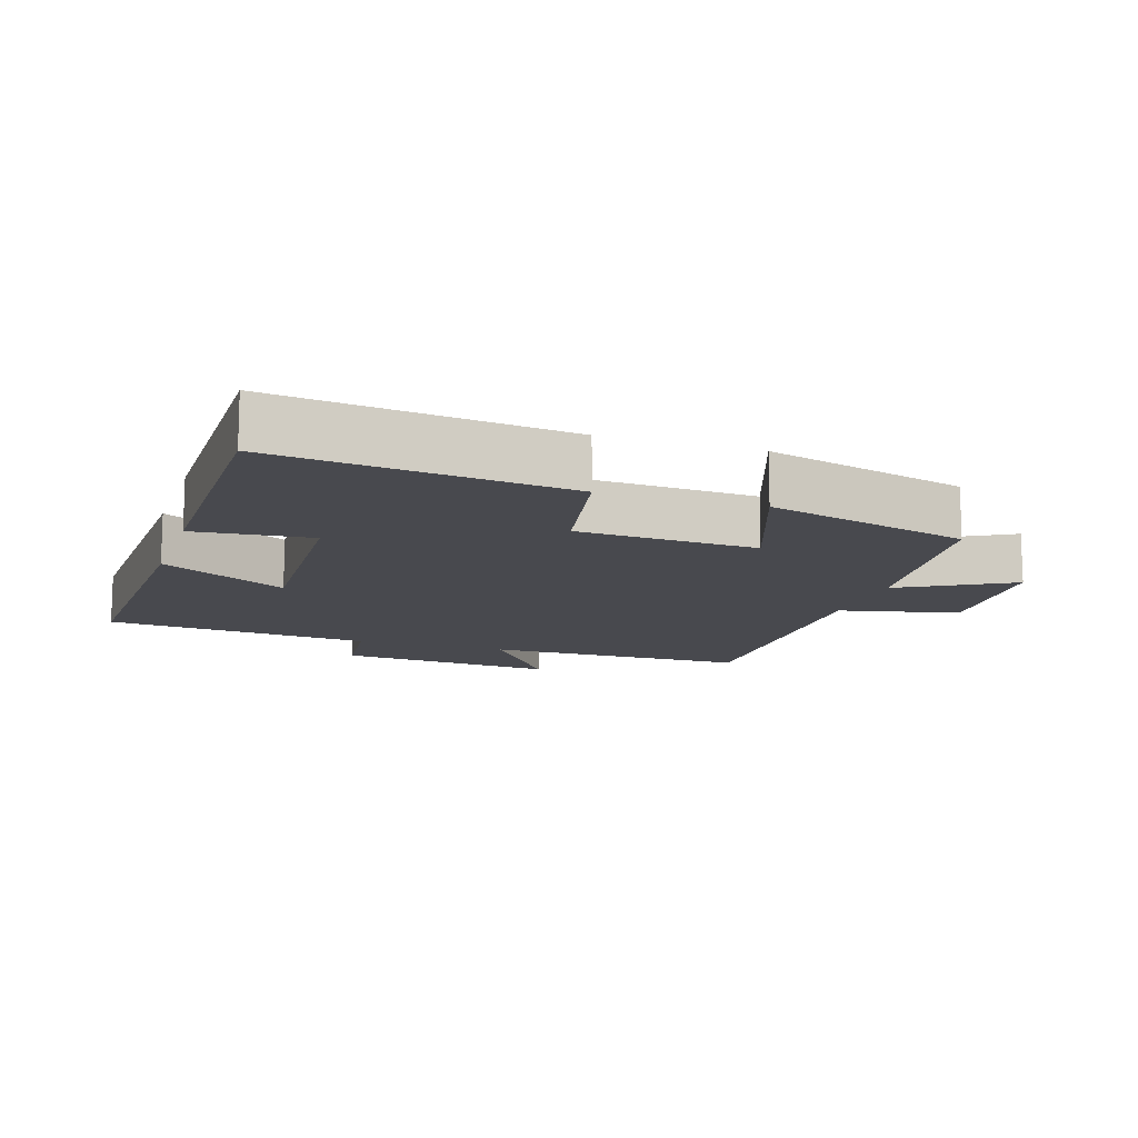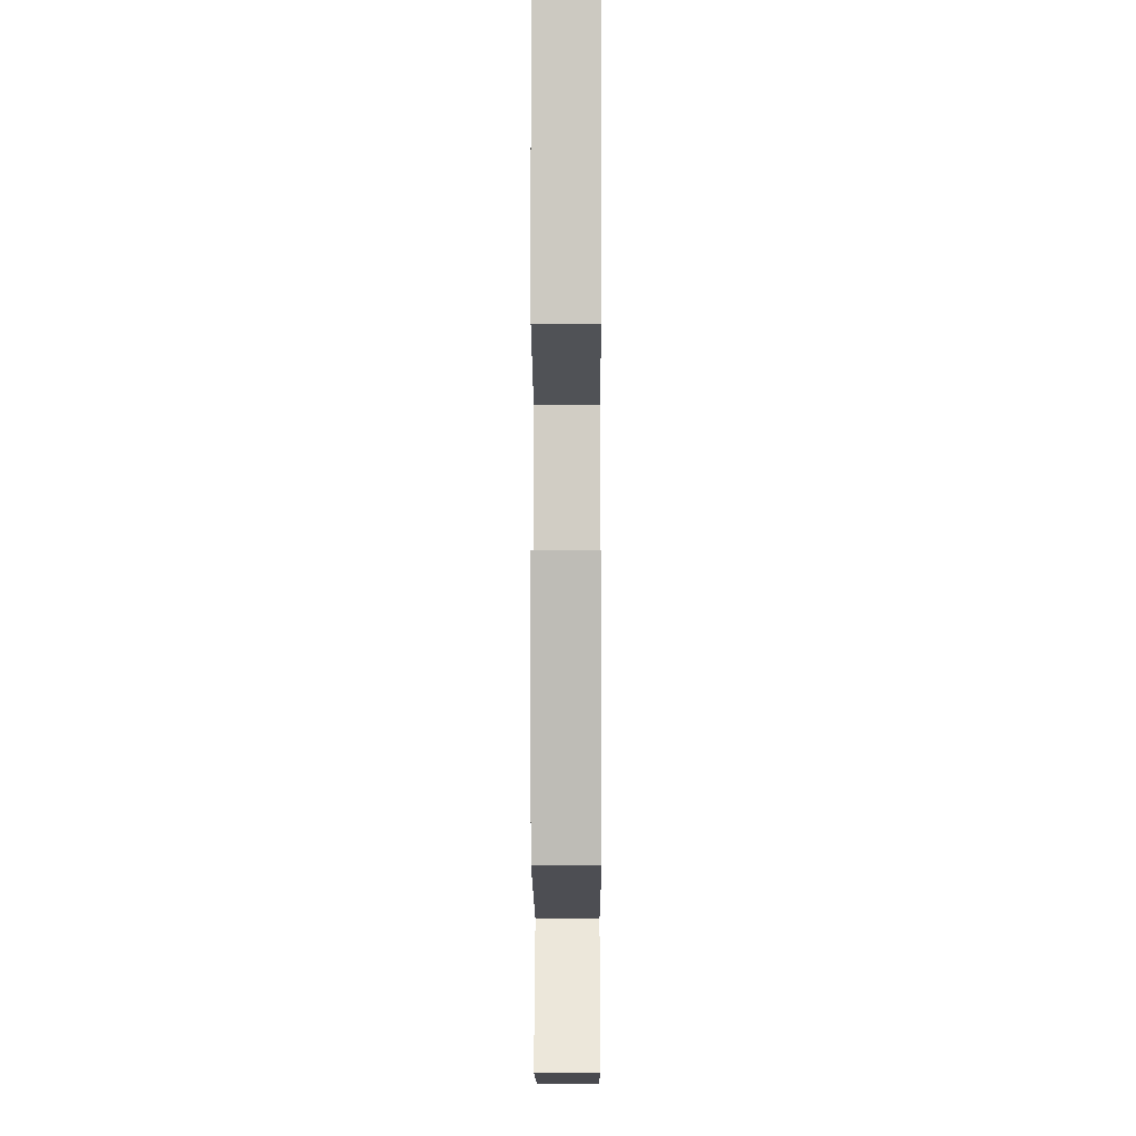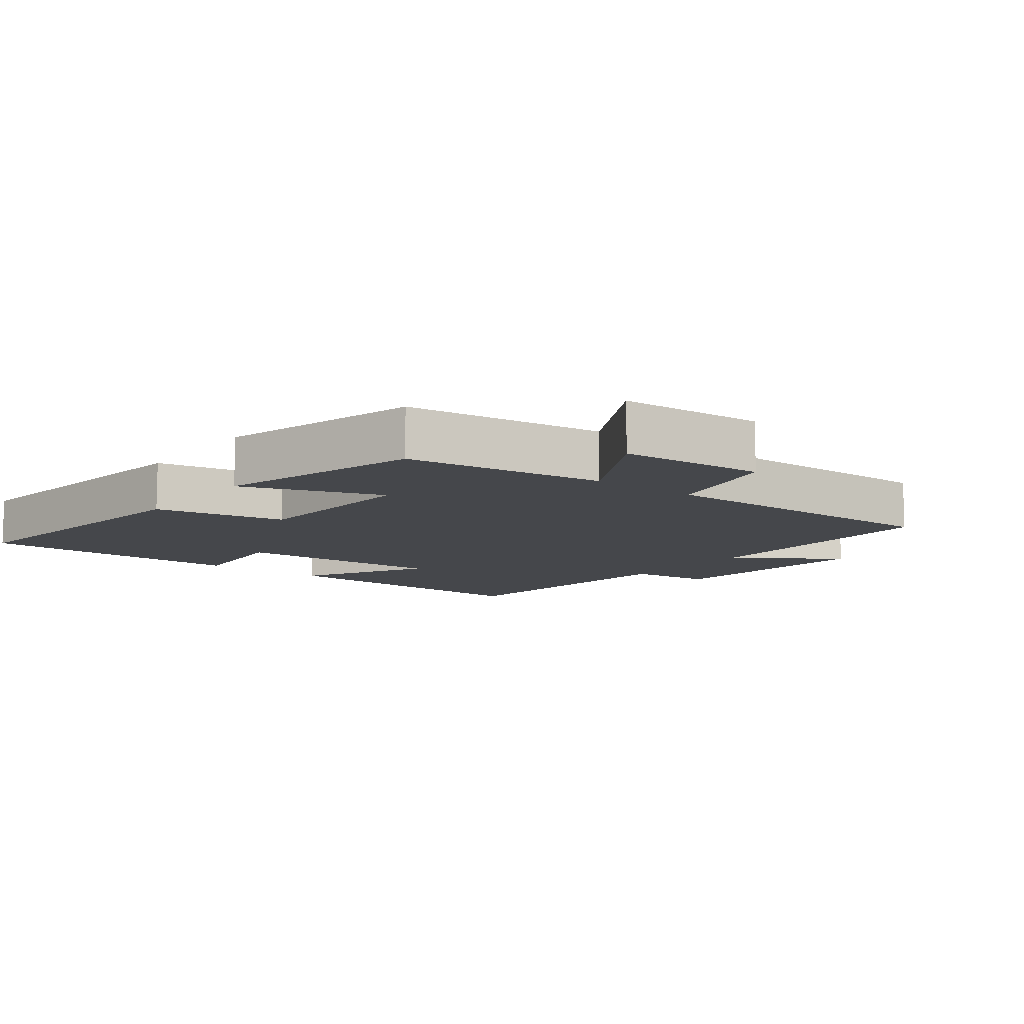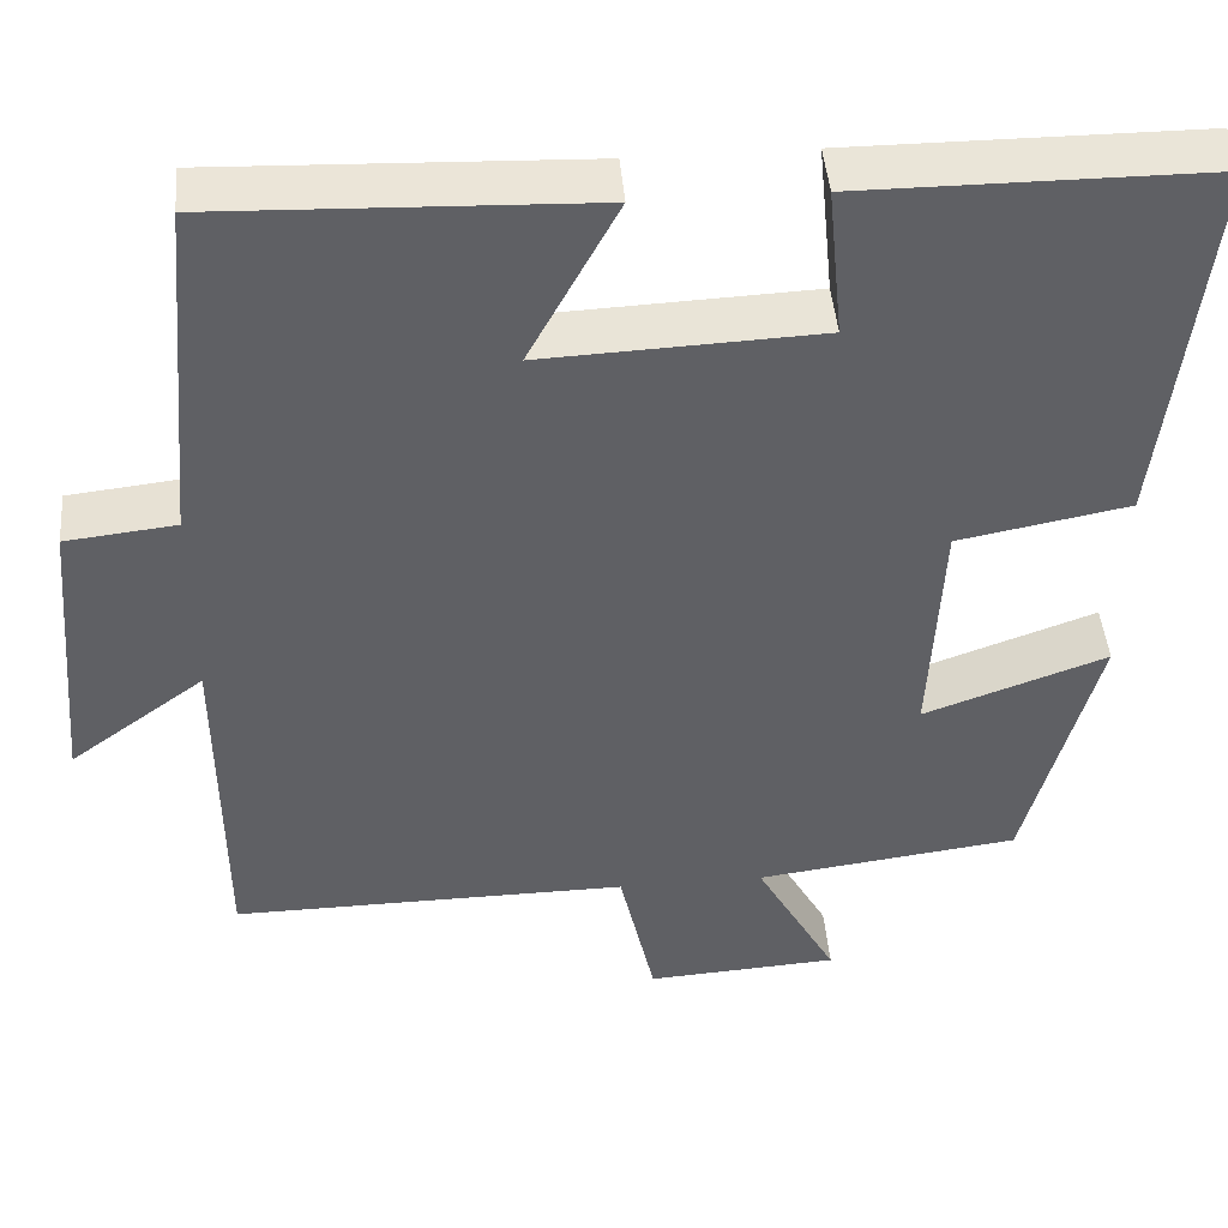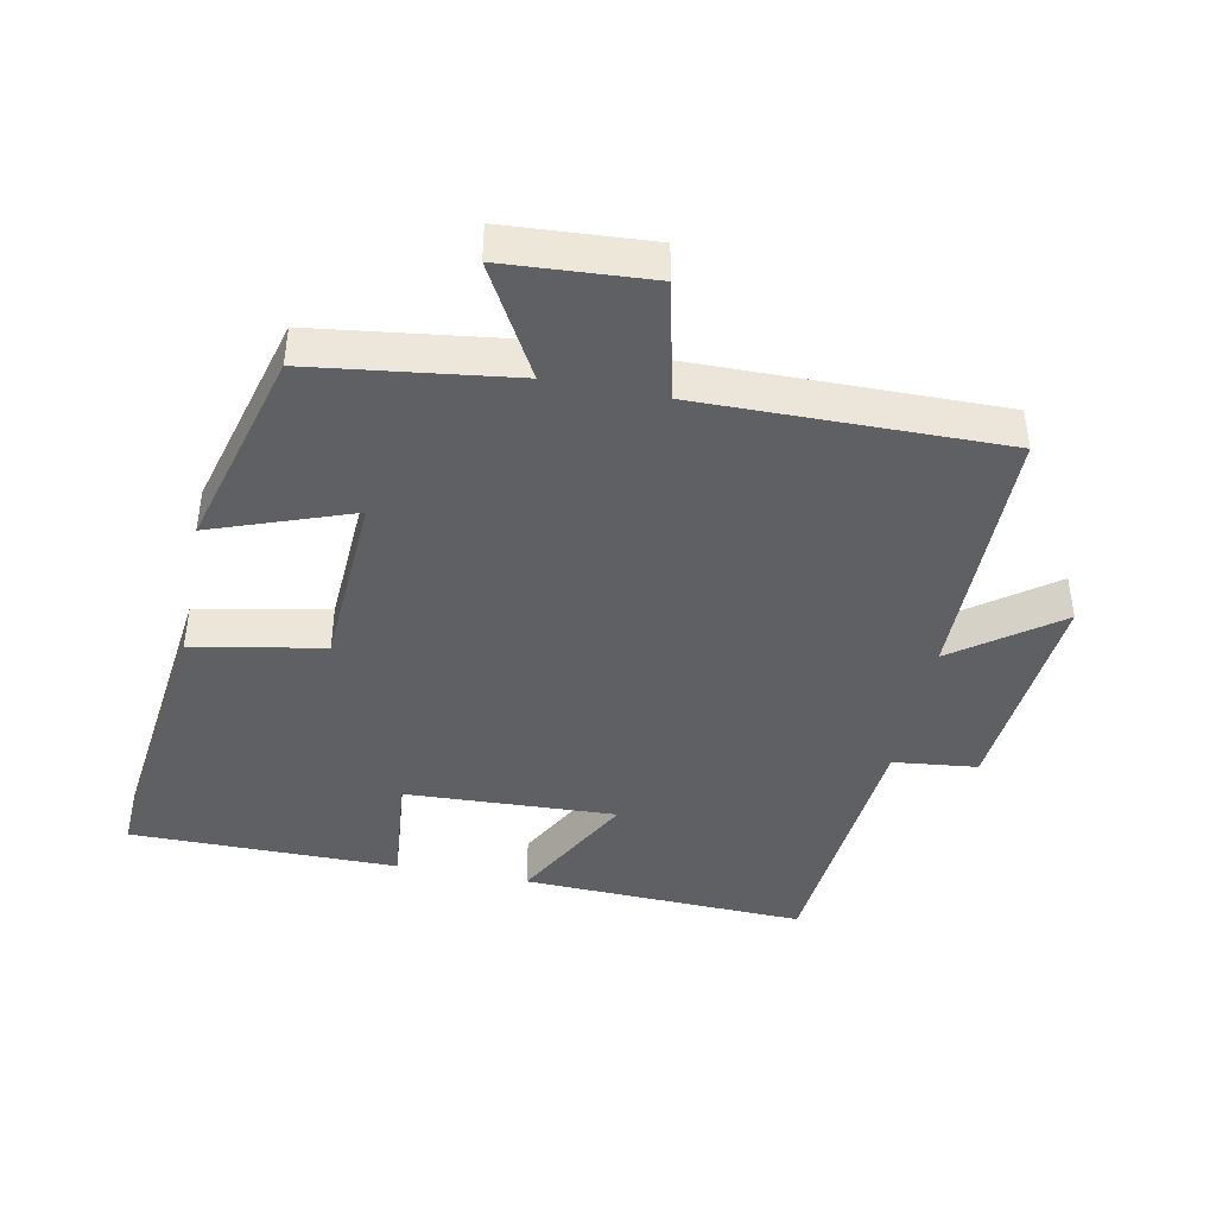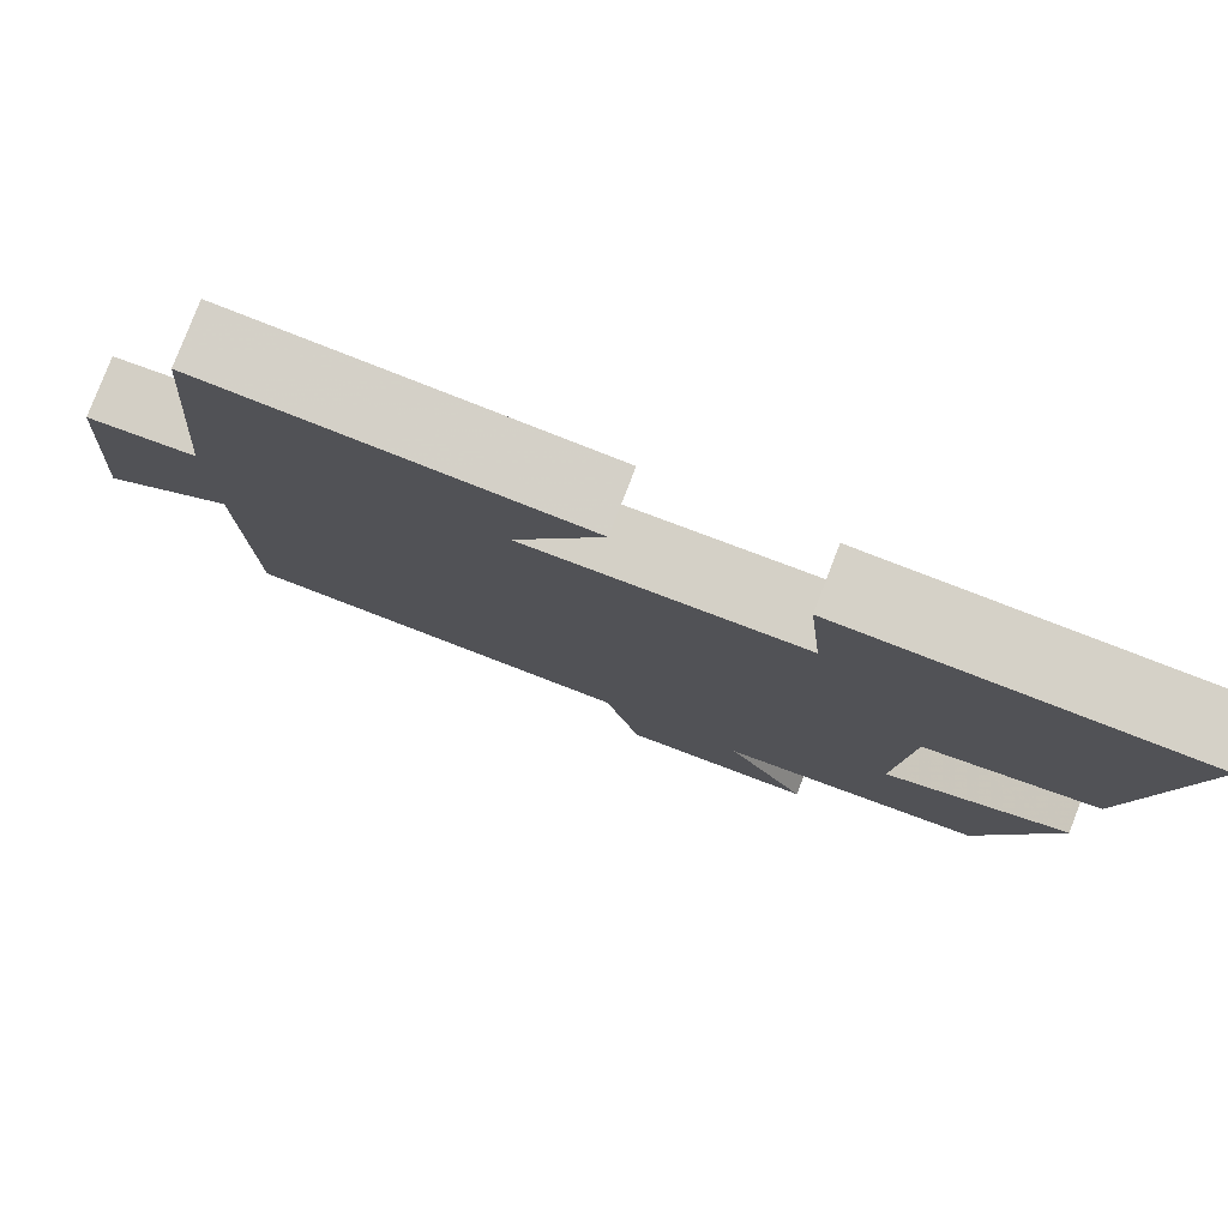
<metadata>
{"format":"obj","ext":"obj","renderer":"f3d","projection":"perspective","resolution":1024,"background":"white","views":[{"elev":-12.7,"azim":72.0,"up":"+Y"},{"elev":-9.8,"azim":90.2,"up":"+Z"},{"elev":-10.2,"azim":142.3,"up":"+Y"},{"elev":44.7,"azim":-4.8,"up":"+Z"},{"elev":-42.6,"azim":168.7,"up":"+Y"},{"elev":79.7,"azim":21.1,"up":"+Z"}]}
</metadata>
<code>
v -0.465 0.07 0.515
v -0.043 0.07 0.5
v -0.144 0.07 0.313
v 0.17 0.07 0.327
v 0.153 0.07 0.5
v 0.551 0.07 0.5
v 0.5 0.07 0.069
v 0.306 0.07 0.032
v 0.292 0.07 -0.234
v 0.5 0.07 -0.159
v 0.419 0.07 -0.461
v 0.12 0.07 -0.5
v 0.212 0.07 -0.664
v -0.006 0.07 -0.678
v -0.046 0.07 -0.5
v -0.497 0.07 -0.505
v -0.5 0.07 -0.111
v -0.653 0.07 -0.223
v -0.625 0.07 0.105
v -0.5 0.07 0.119
v -0.465 0 0.515
v -0.043 0 0.5
v -0.144 0 0.313
v 0.17 0 0.327
v 0.153 0 0.5
v 0.551 0 0.5
v 0.5 0 0.069
v 0.306 0 0.032
v 0.292 0 -0.234
v 0.5 0 -0.159
v 0.419 0 -0.461
v 0.12 0 -0.5
v 0.212 0 -0.664
v -0.006 0 -0.678
v -0.046 0 -0.5
v -0.497 0 -0.505
v -0.5 0 -0.111
v -0.653 0 -0.223
v -0.625 0 0.105
v -0.5 0 0.119
f 17 18 19 20
f 17 20 1
f 16 17 1
f 15 16 1
f 12 13 14 15
f 11 12 15
f 10 11 15
f 9 10 15
f 8 9 15
f 6 7 8
f 5 6 8
f 4 5 8
f 3 4 8 15
f 1 2 3
f 1 3 15
f 40 39 38 37
f 21 40 37
f 21 37 36
f 21 36 35
f 35 34 33 32
f 35 32 31
f 35 31 30
f 35 30 29
f 35 29 28
f 28 27 26
f 28 26 25
f 28 25 24
f 35 28 24 23
f 23 22 21
f 35 23 21
f 1 21 22 2
f 2 22 23 3
f 3 23 24 4
f 4 24 25 5
f 5 25 26 6
f 6 26 27 7
f 7 27 28 8
f 8 28 29 9
f 9 29 30 10
f 10 30 31 11
f 11 31 32 12
f 12 32 33 13
f 13 33 34 14
f 14 34 35 15
f 15 35 36 16
f 16 36 37 17
f 17 37 38 18
f 18 38 39 19
f 19 39 40 20
f 20 40 21 1

</code>
